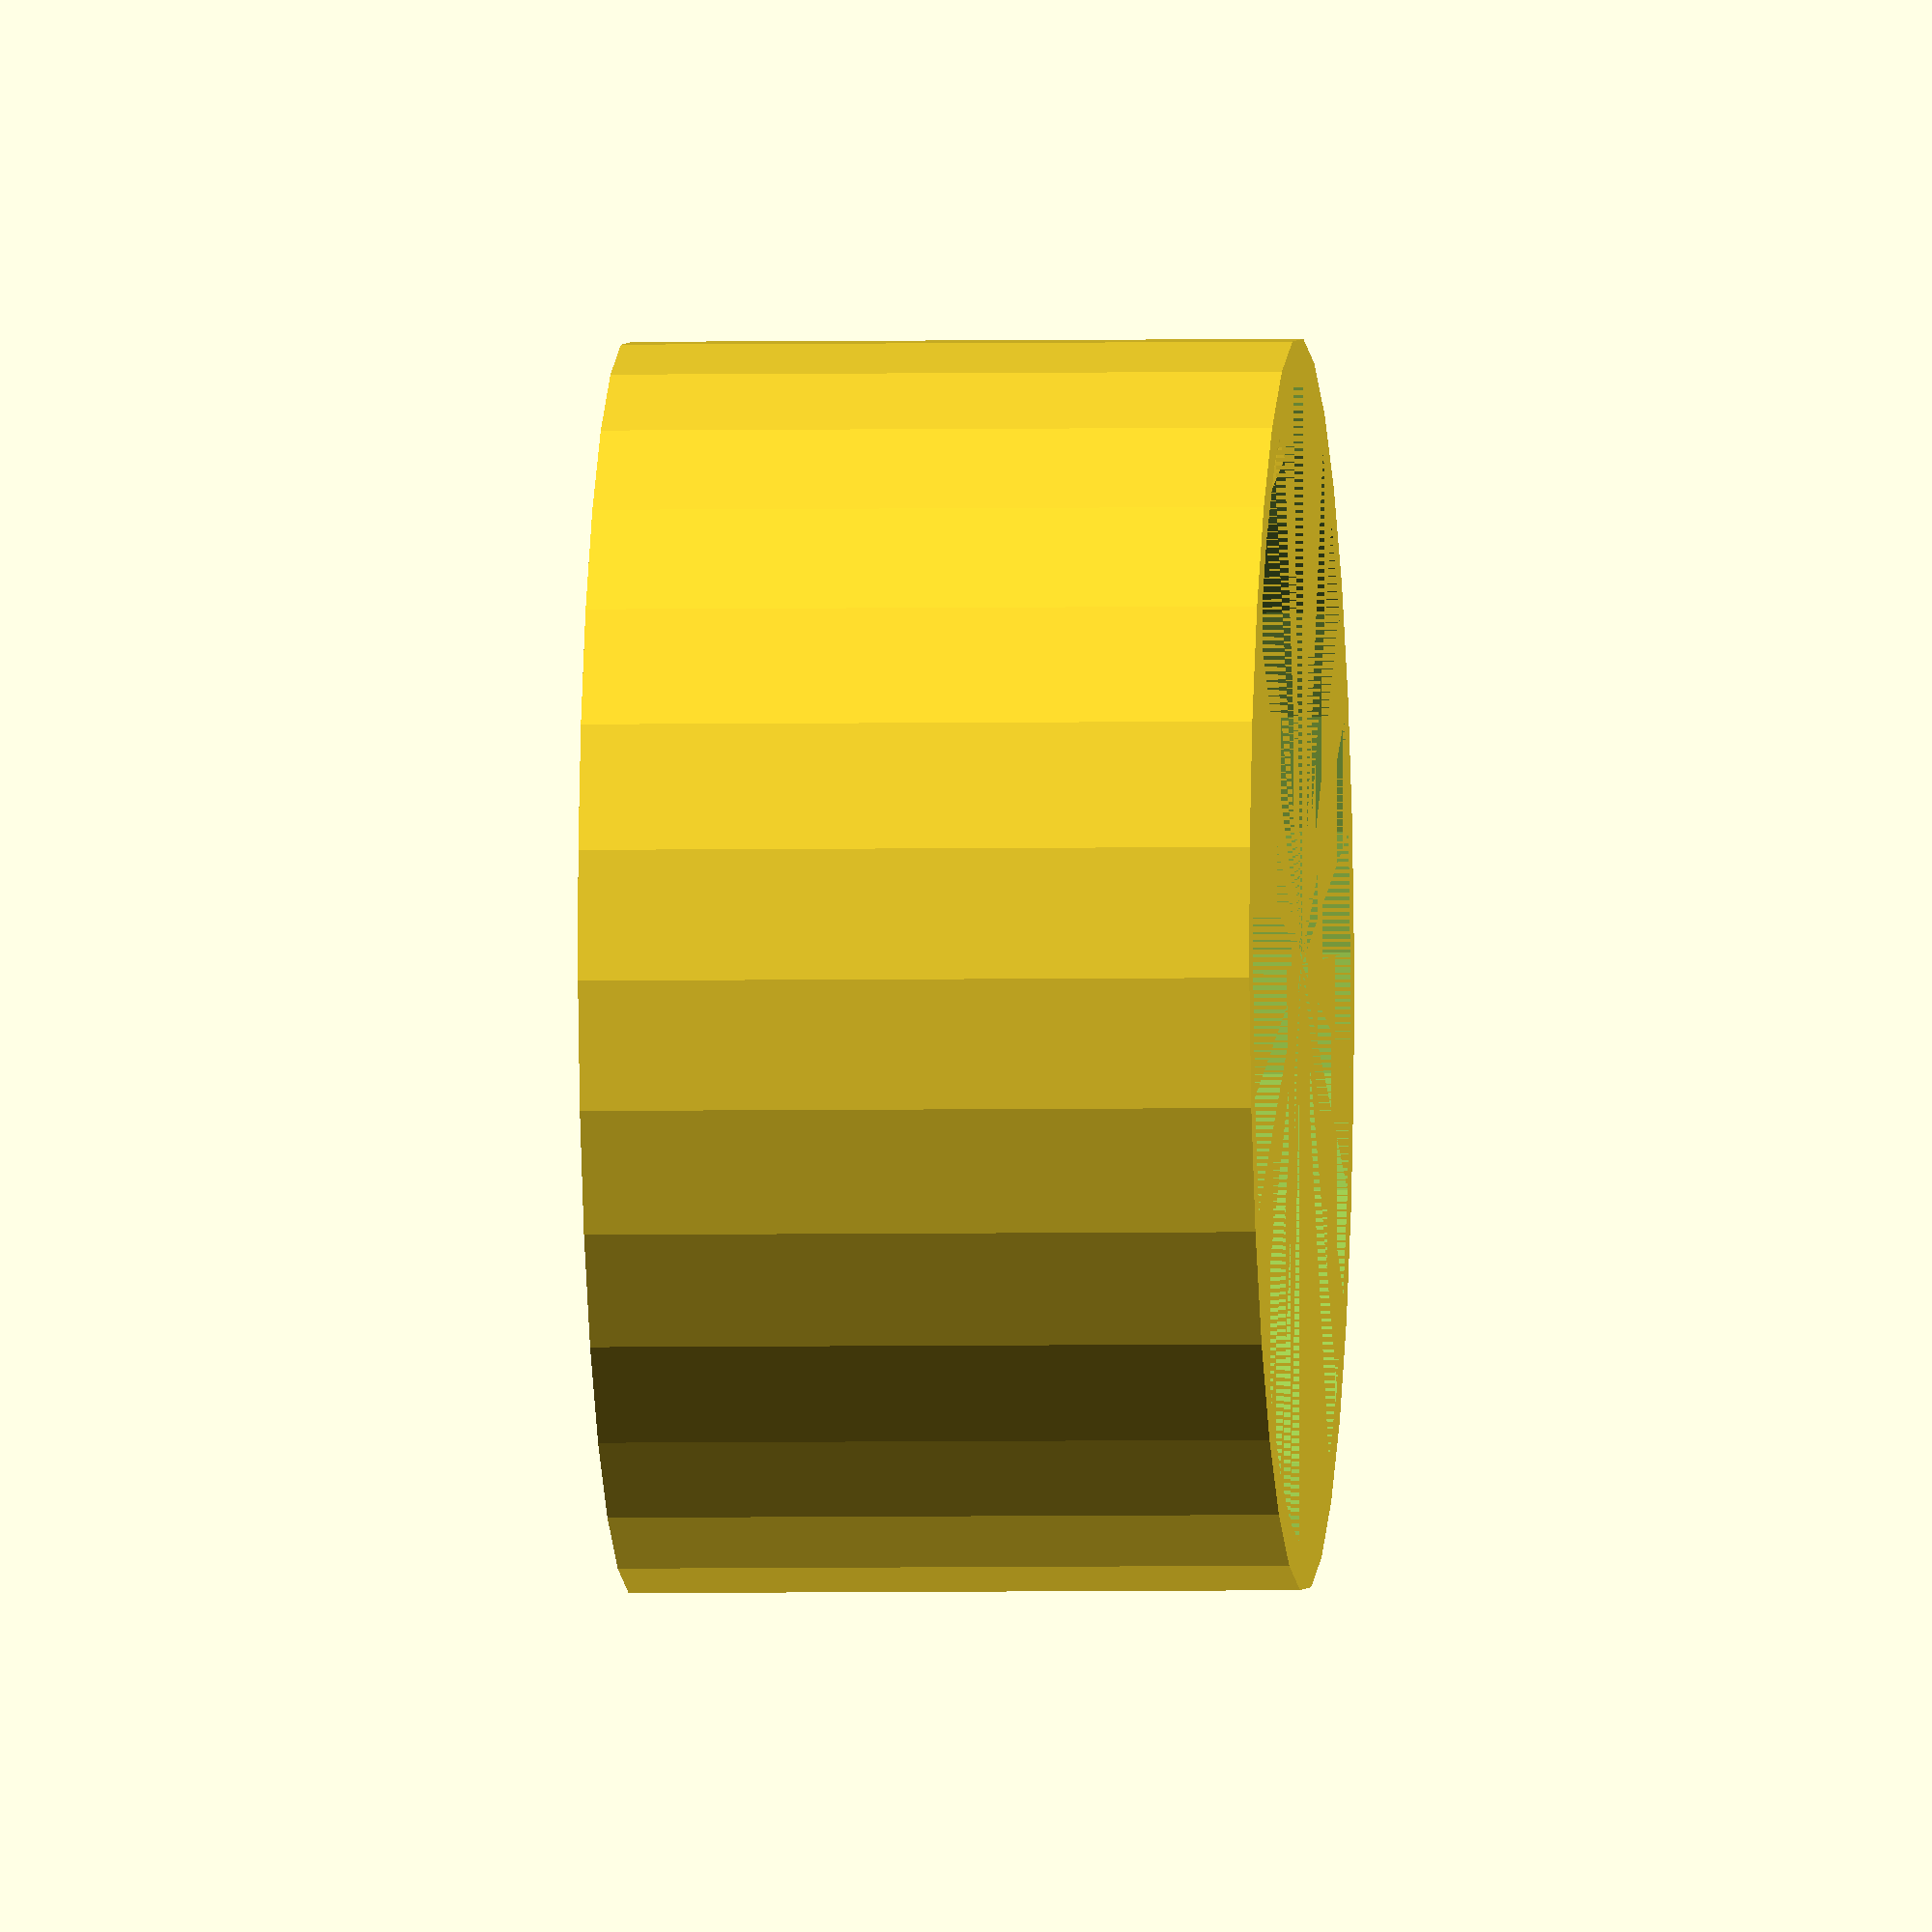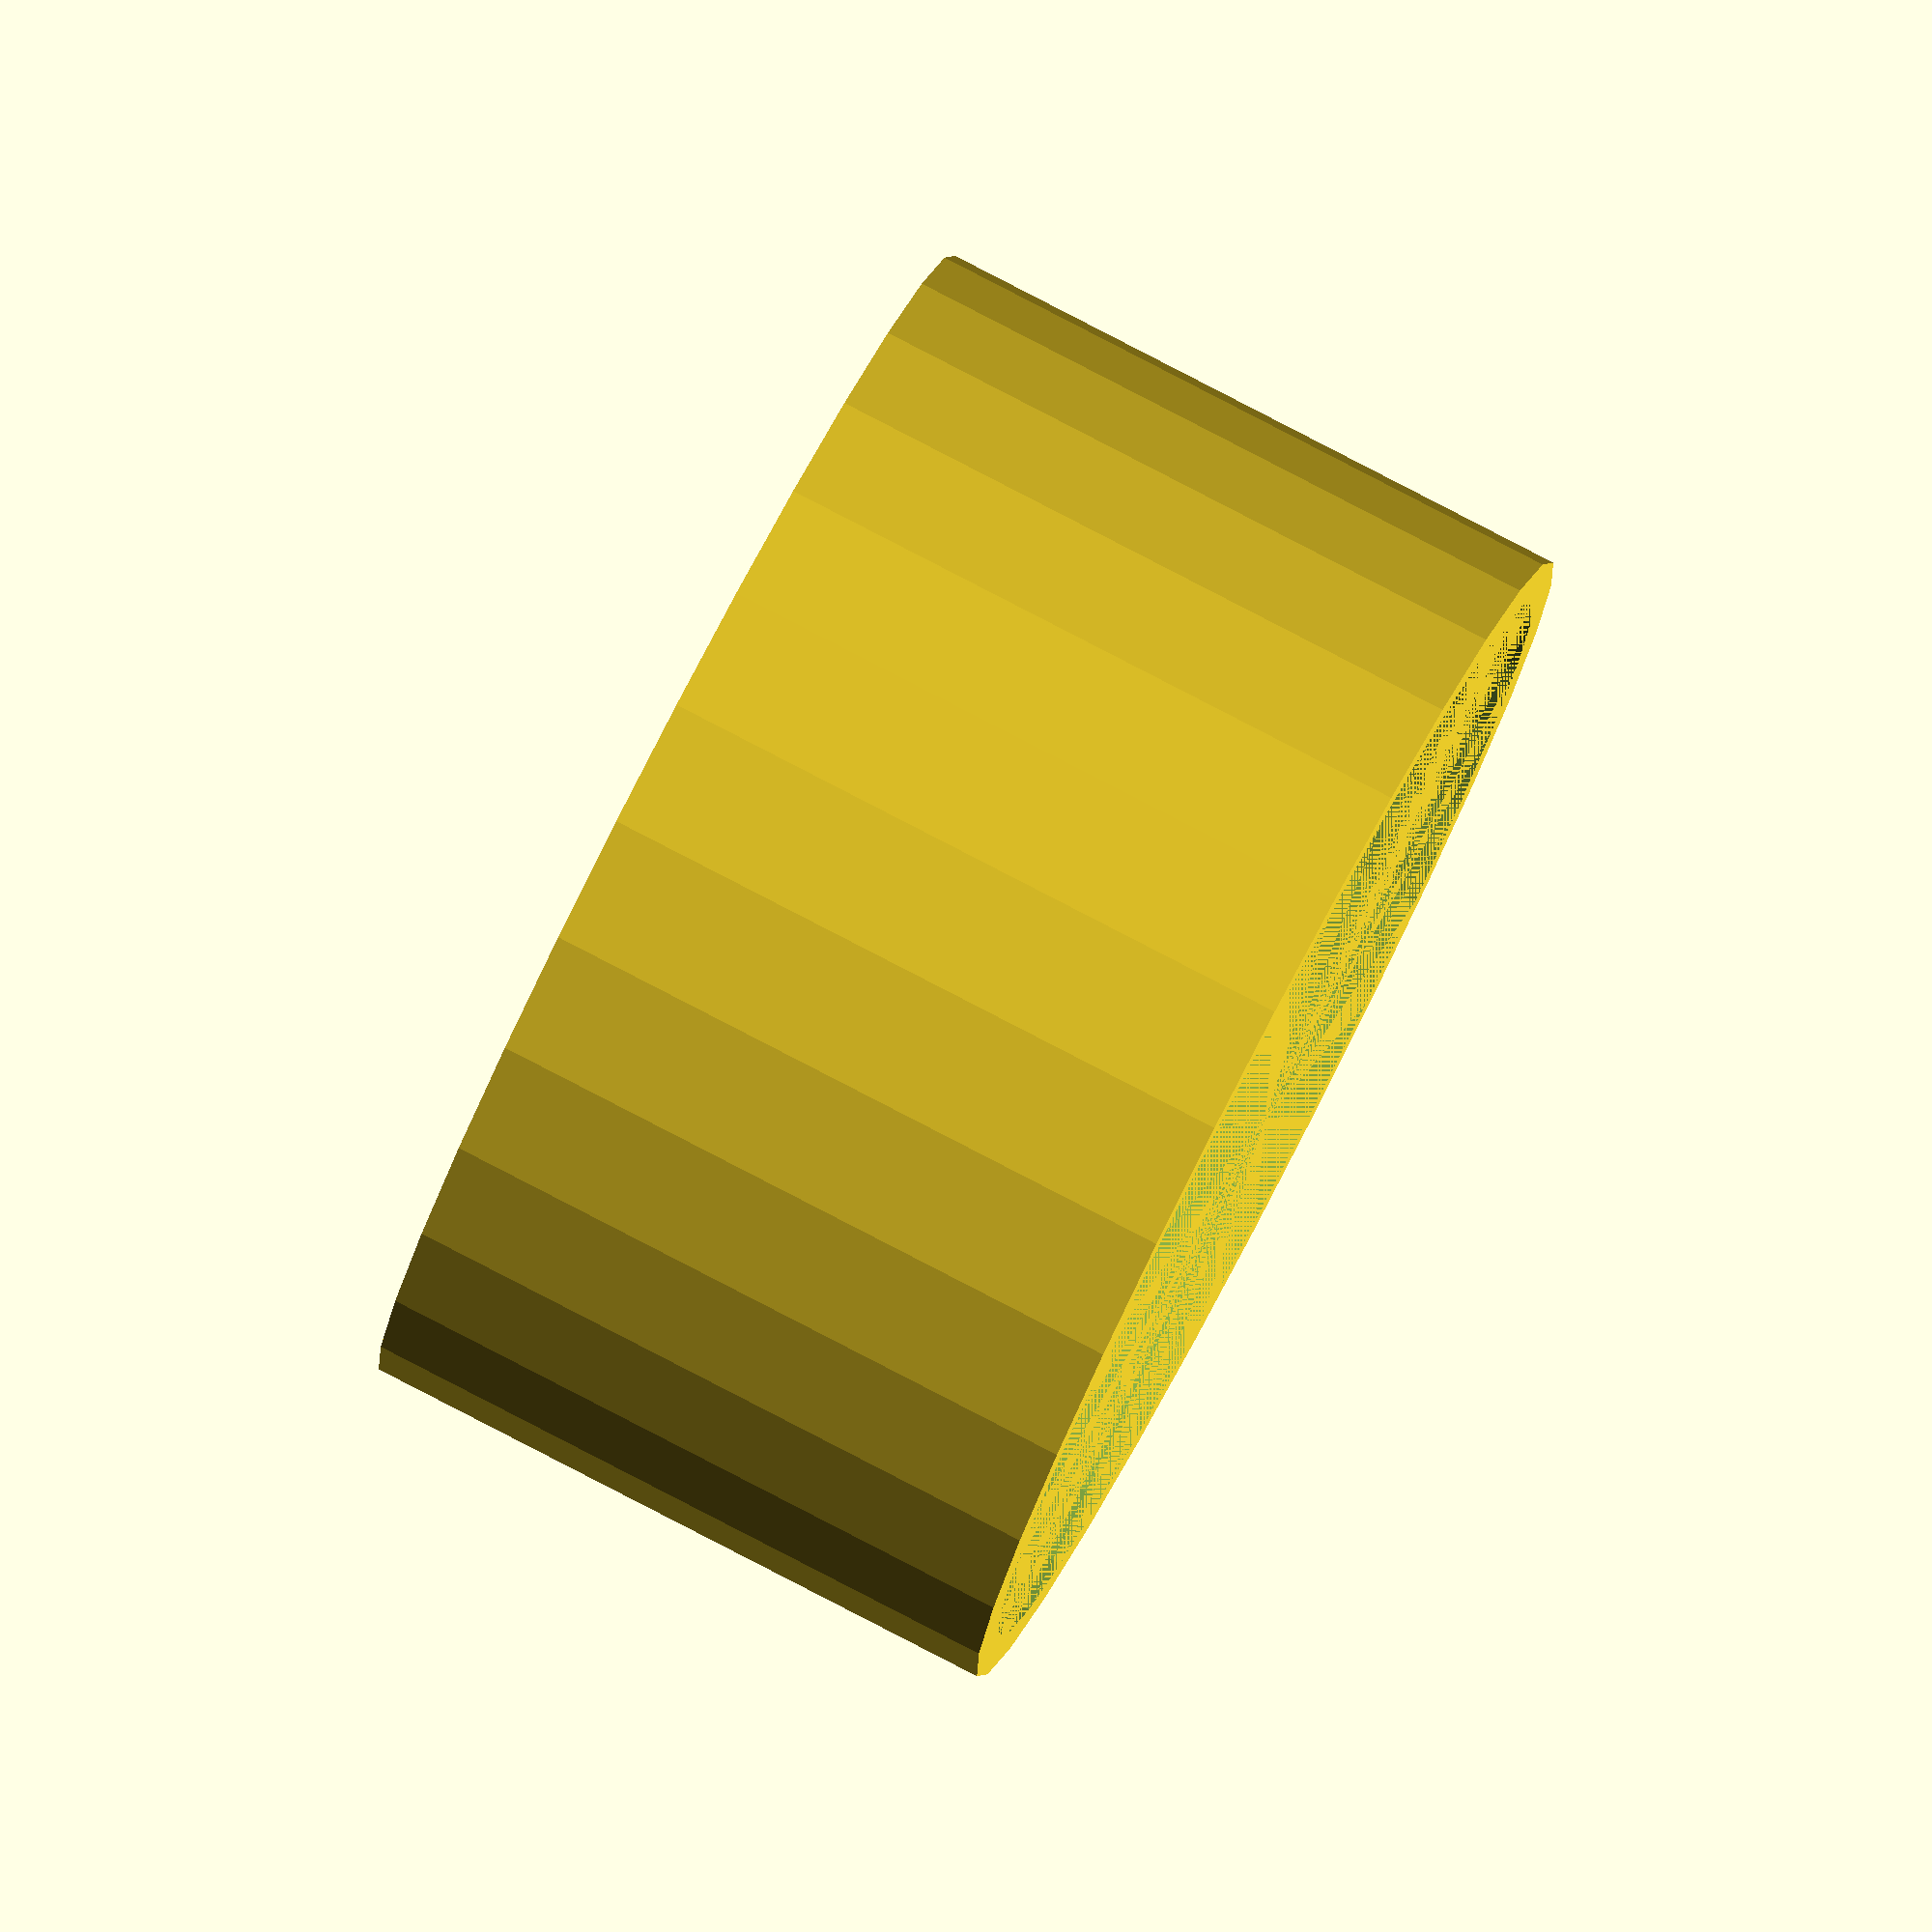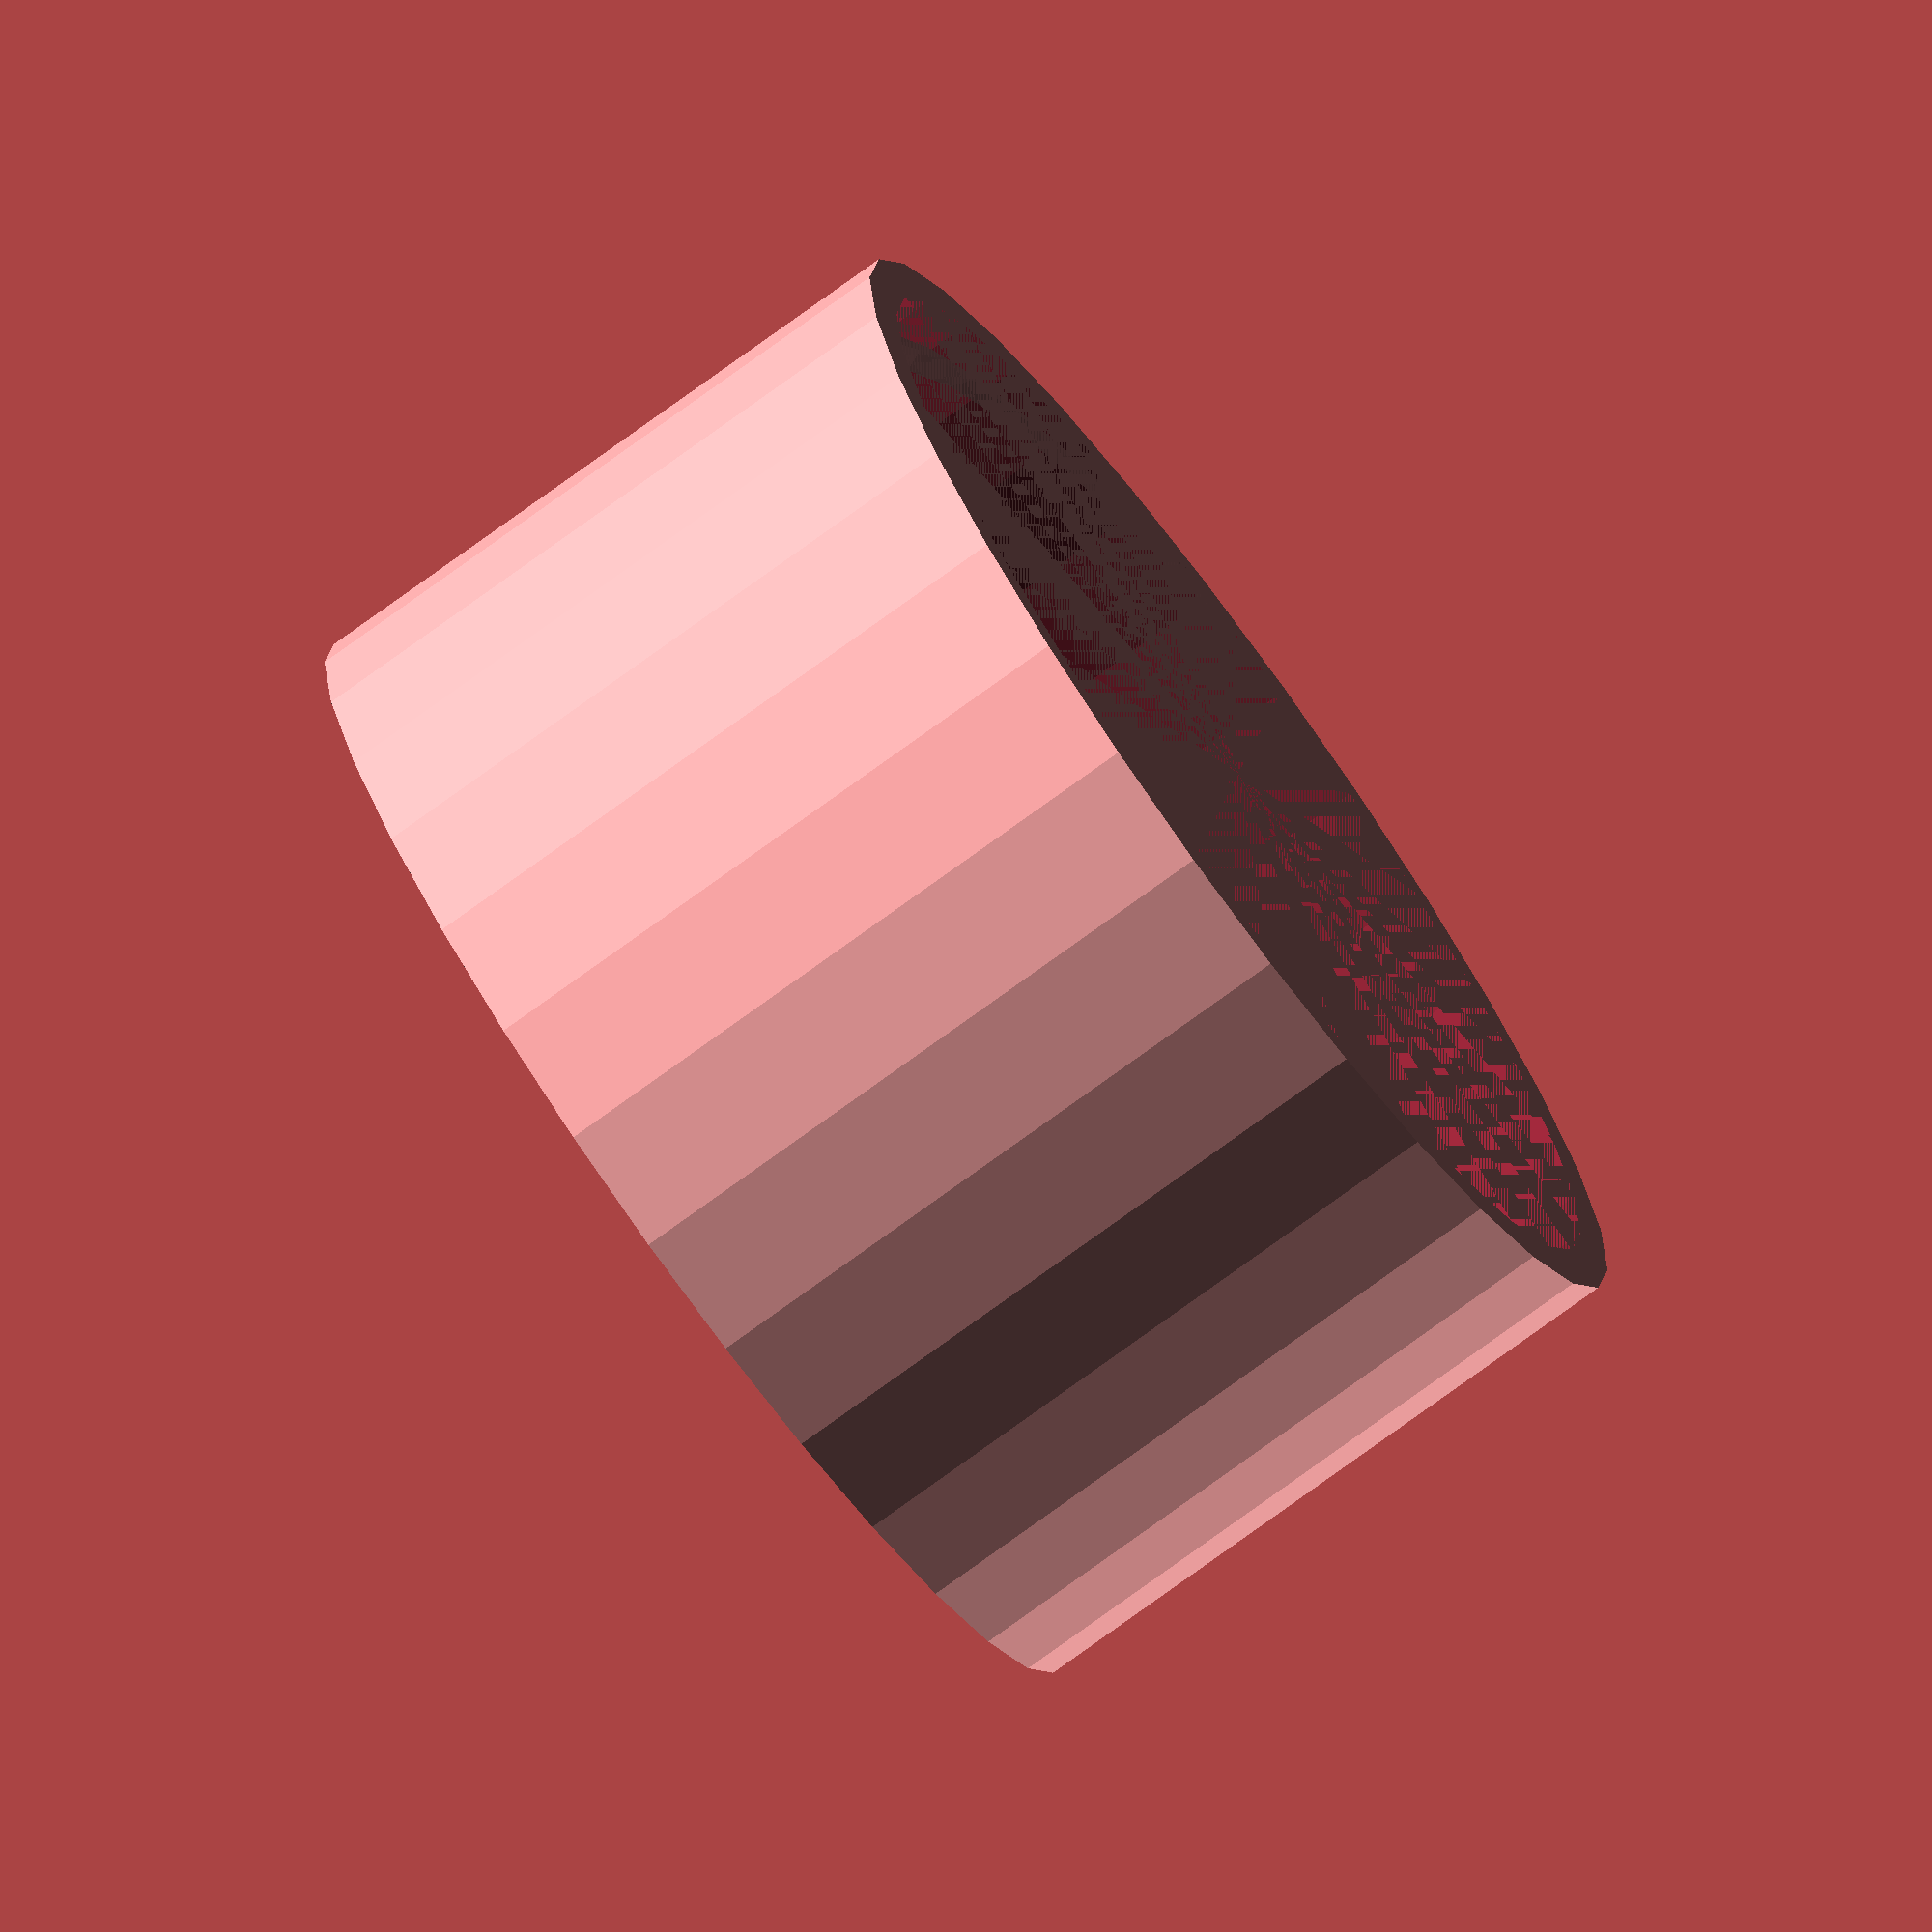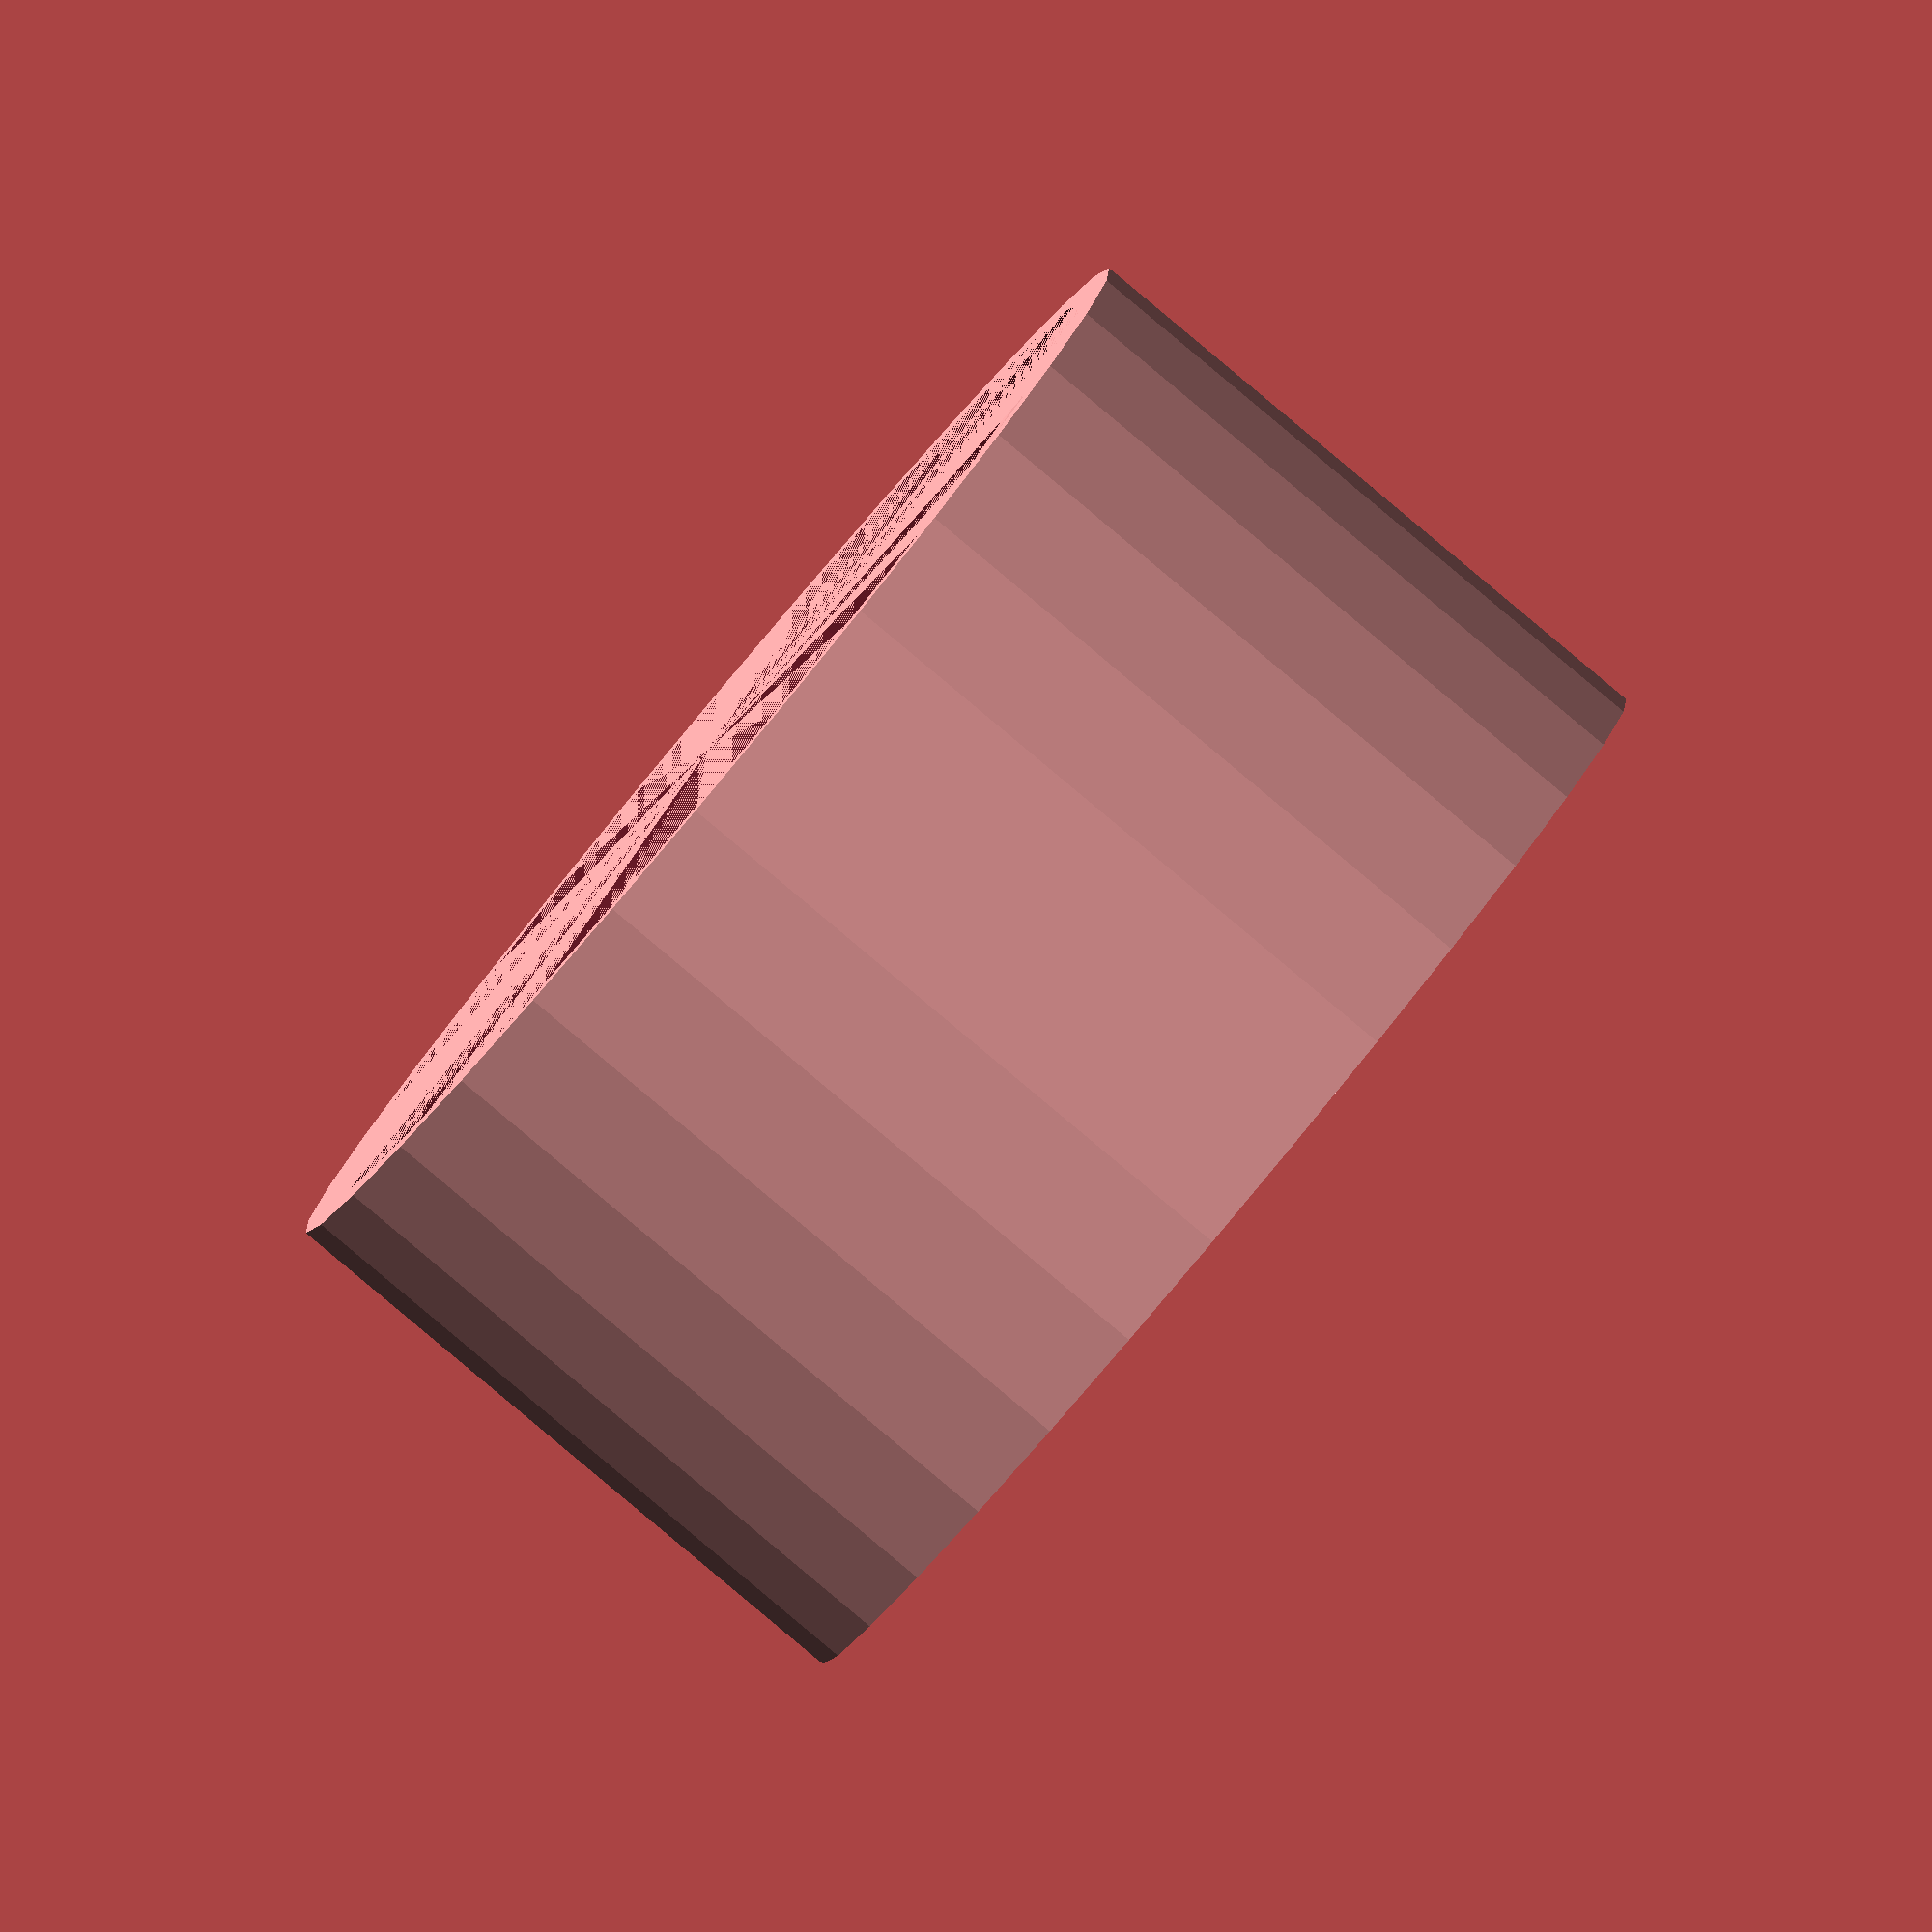
<openscad>
difference() {
	cylinder(h=22, r=20.5);
	cylinder(h=22, r=19);
}

// Helix test using 2D subsystem.
// By Andrew Plumb, 2010
// code nabbed from http://rocklinux.net/pipermail/openscad/attachments/20100114/50ee67d9/helix.obj

module helix_footprint(helix_r=50
	,arm_r=10
	,arm_offset=1
	,arm_rot=30
	) {
	translate([ -helix_r,0])
      rotate([0,0,arm_rot])
	translate([-arm_offset,0,0])
	circle(arm_r,0);
}

module helix_coil(helix_r=50
	, arm_r=10
	, helix_h=100
	,arm_offset=0
	,arm_rot=0
	, helix_twist=360.0
	) {
  linear_extrude(height=helix_h, convexity=10, twist=helix_twist)
	helix_footprint(helix_r=helix_r
		,arm_r=arm_r
		,arm_offset=arm_offset
		,arm_rot=arm_rot
	);
}

helix_coil(helix_h=22
	,arm_r=1.5
	,helix_r=19
	,helix_twist=720
	);

</openscad>
<views>
elev=183.0 azim=292.2 roll=85.2 proj=o view=wireframe
elev=98.2 azim=235.9 roll=242.6 proj=o view=solid
elev=256.4 azim=265.0 roll=234.0 proj=o view=solid
elev=85.8 azim=175.7 roll=50.1 proj=o view=wireframe
</views>
